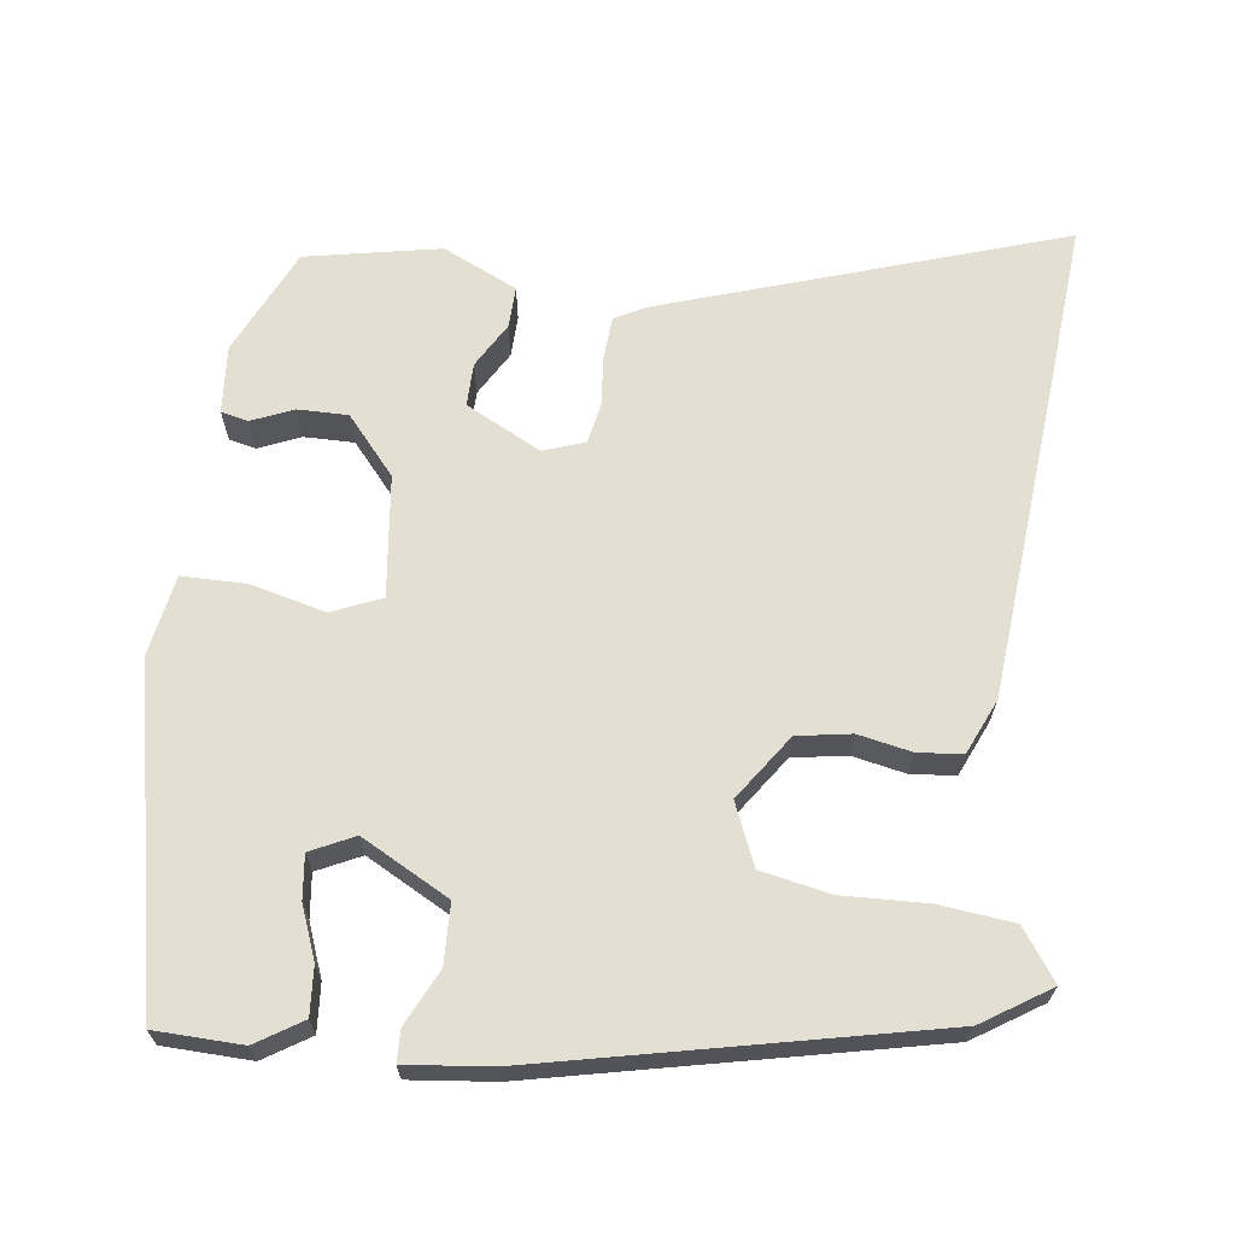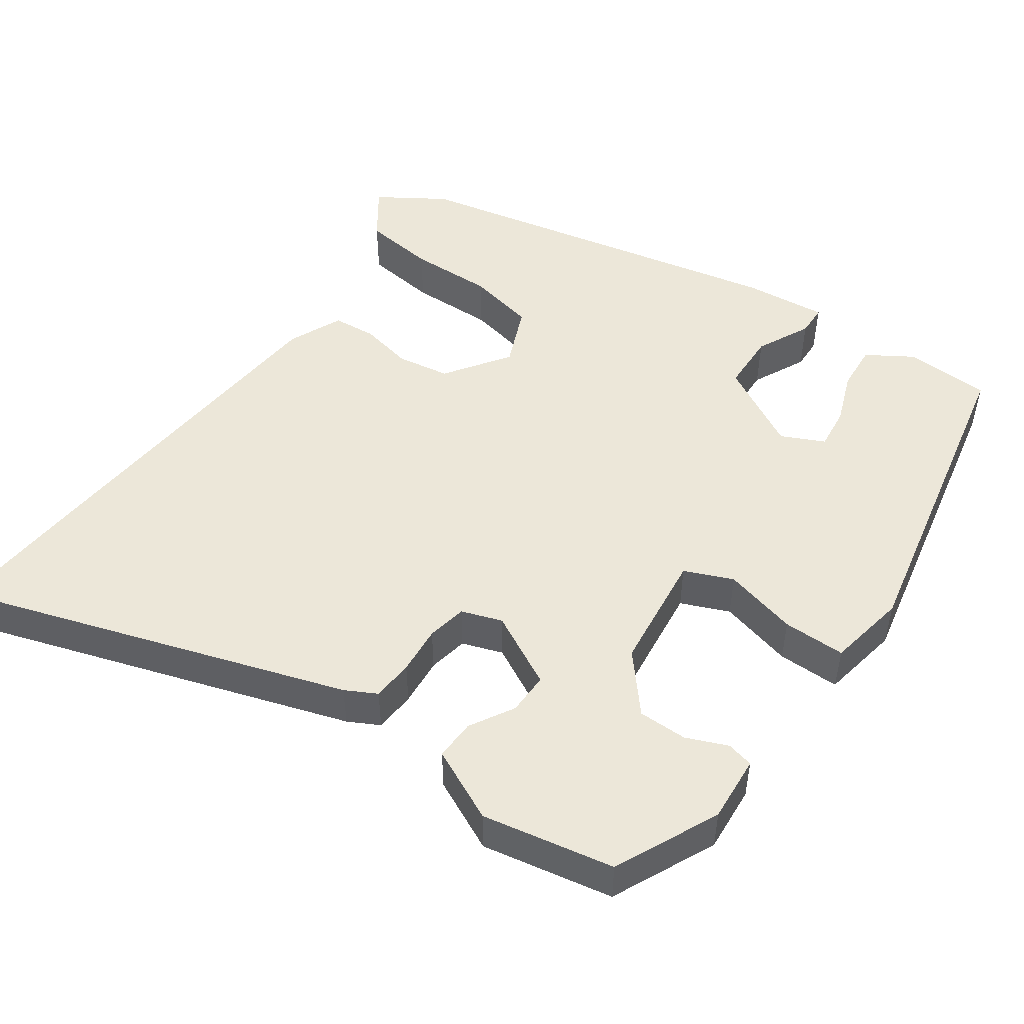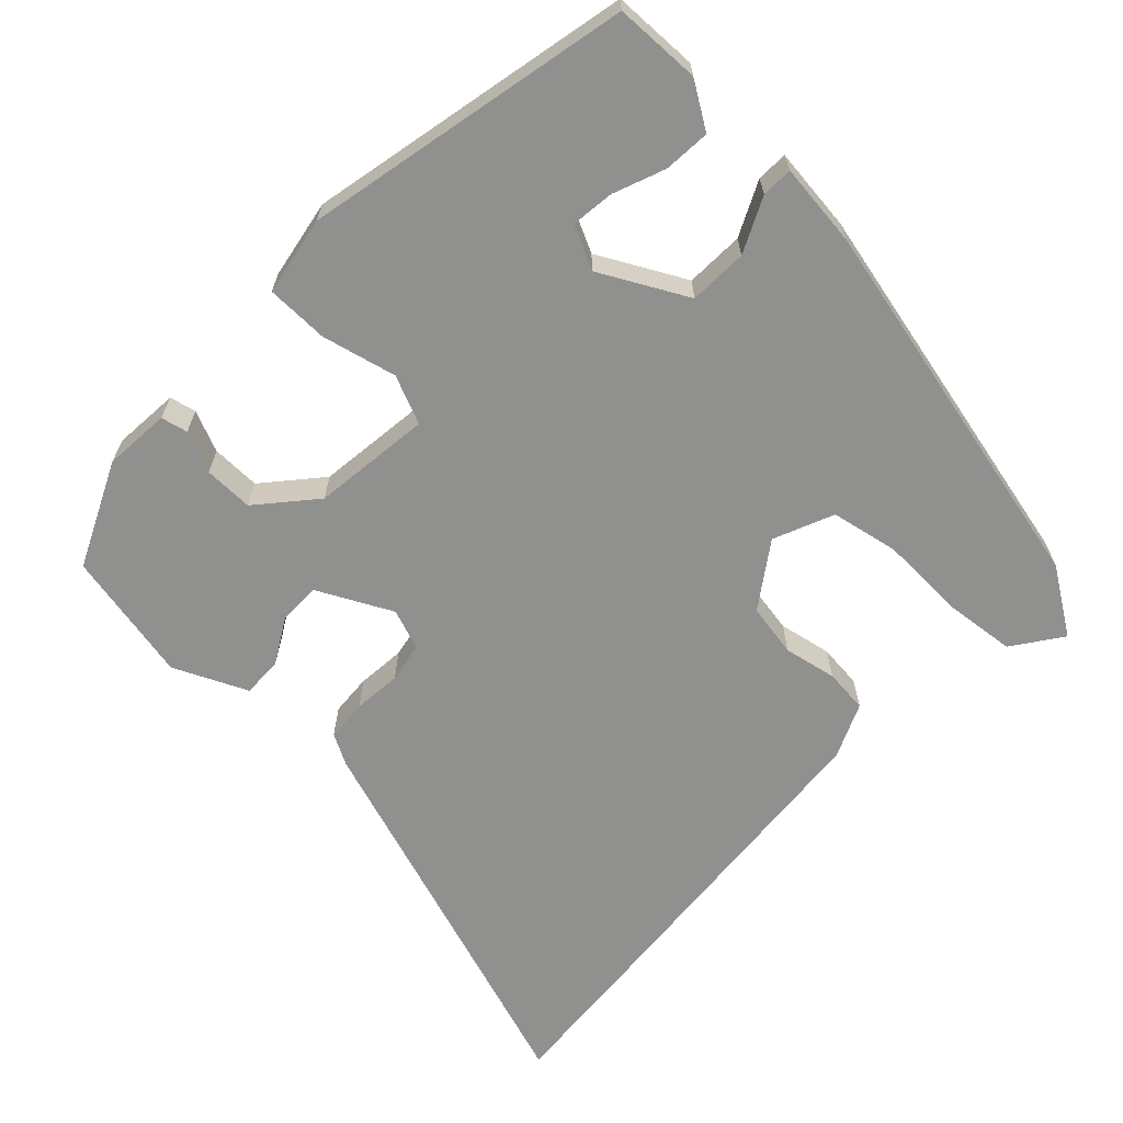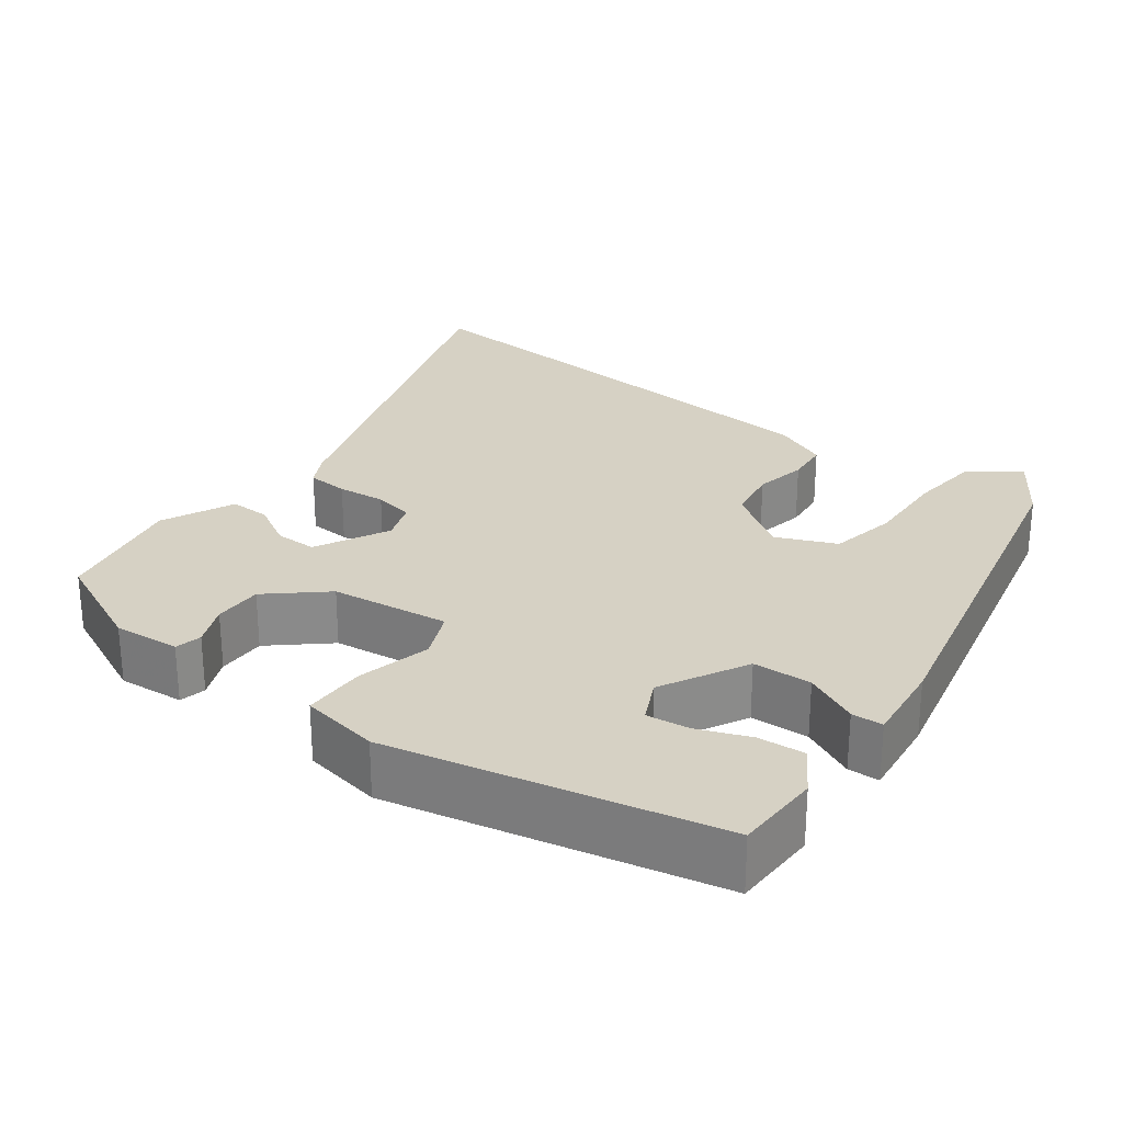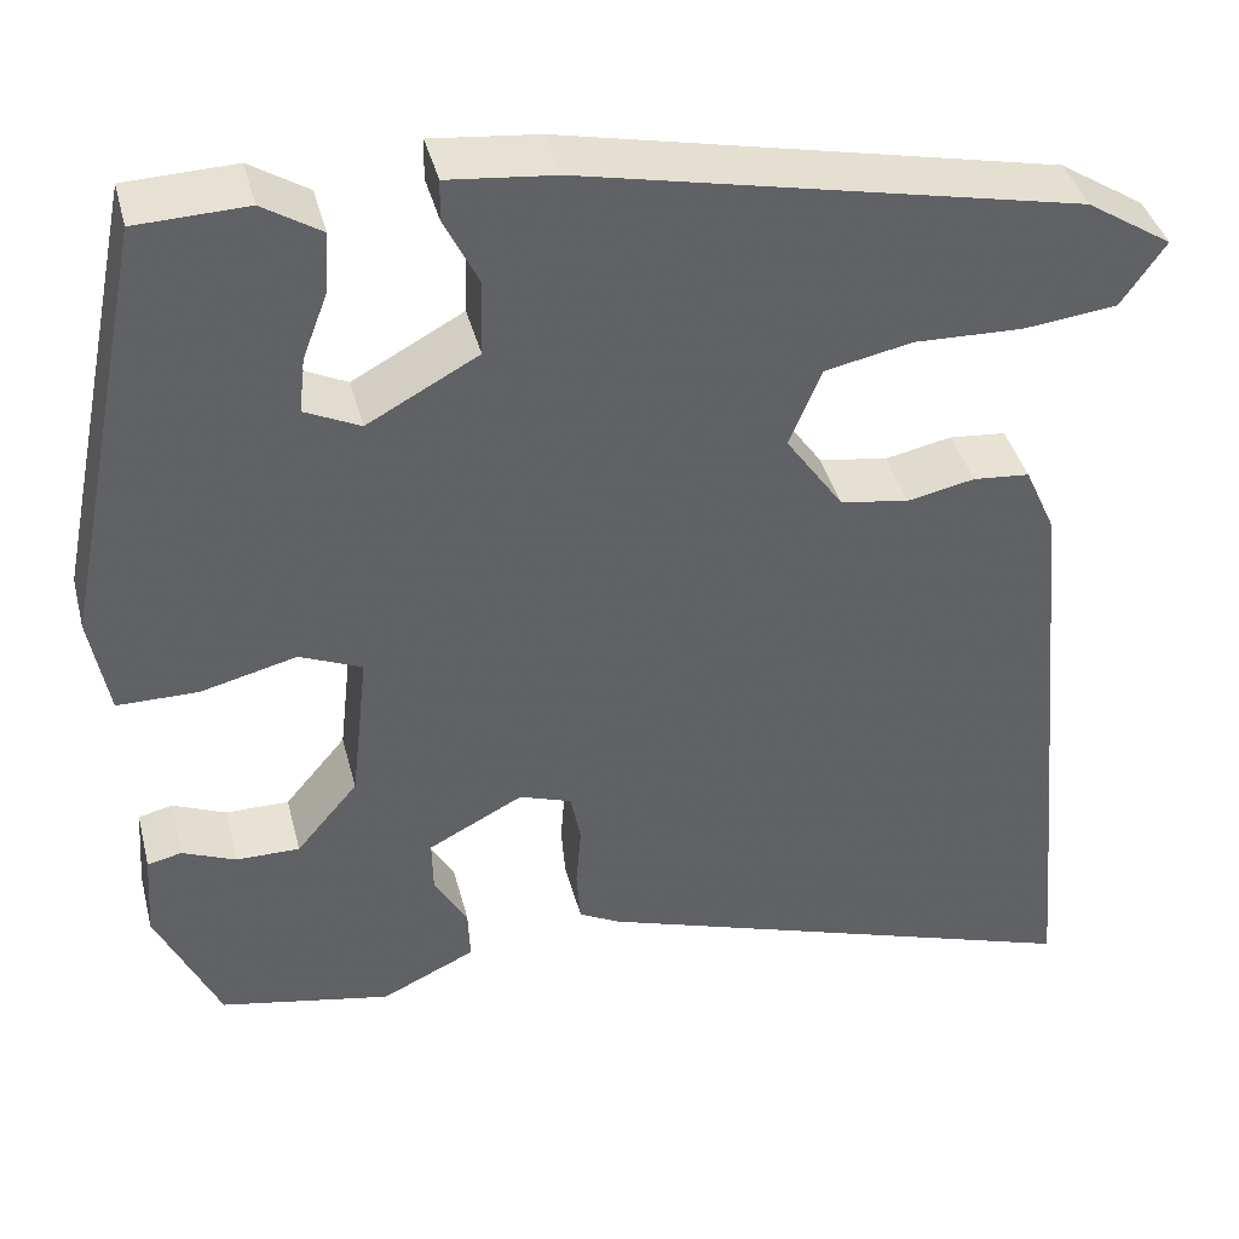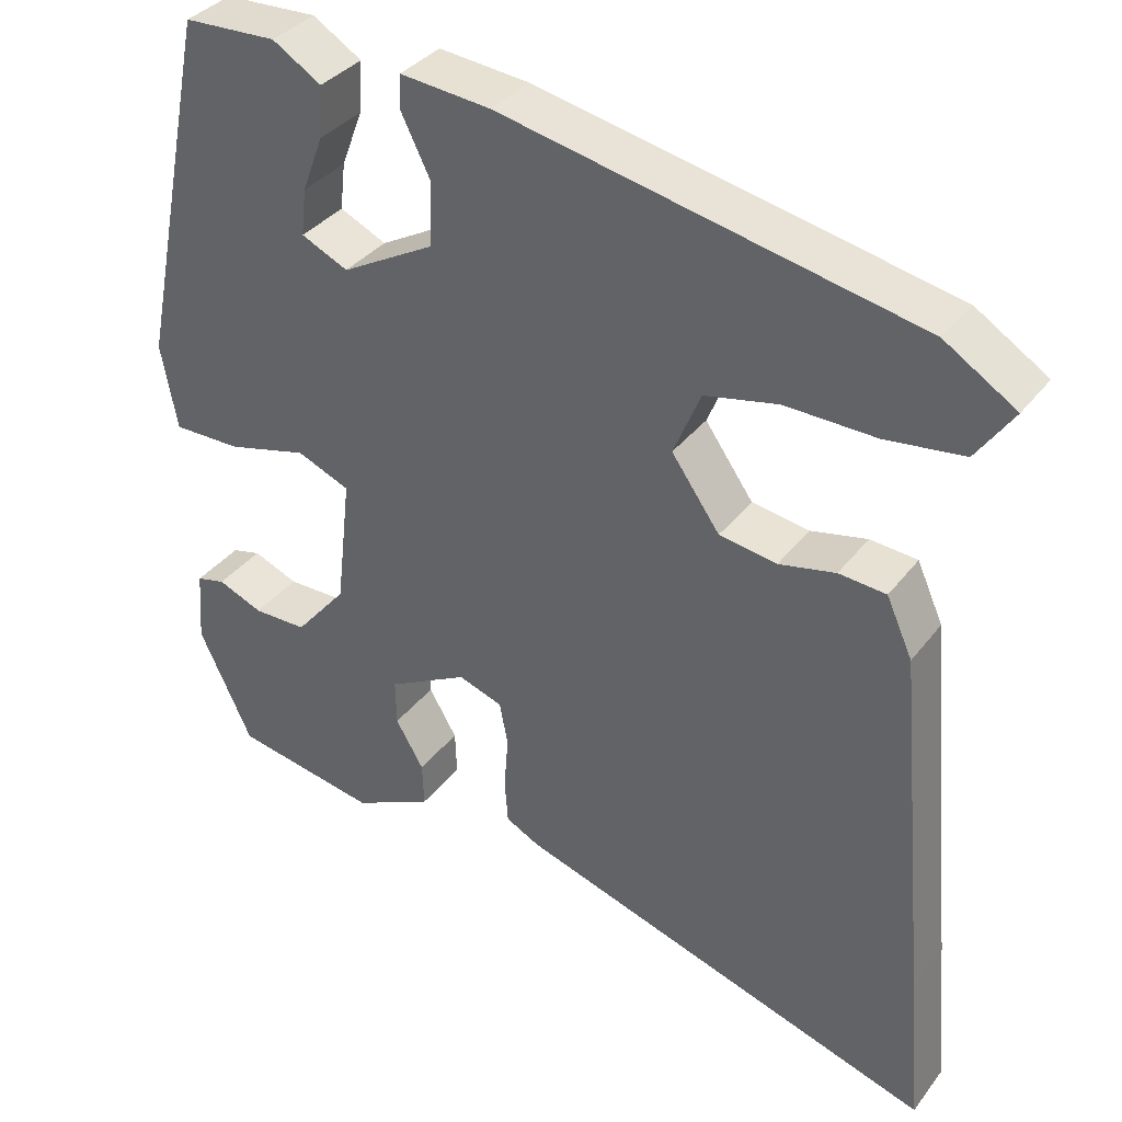
<metadata>
{"format":"obj","ext":"obj","renderer":"f3d","projection":"perspective","resolution":1024,"background":"white","views":[{"elev":66.8,"azim":7.0,"up":"+Y"},{"elev":49.9,"azim":-145.0,"up":"+Y"},{"elev":-65.6,"azim":-44.1,"up":"+Y"},{"elev":26.8,"azim":-53.9,"up":"+Y"},{"elev":40.0,"azim":-14.1,"up":"+Z"},{"elev":35.2,"azim":32.0,"up":"+Z"}]}
</metadata>
<code>
v -0.41 0.07 -0.474
v -0.473 0.07 -0.341
v -0.467 0.07 -0.256
v -0.433 0.07 -0.248
v -0.38 0.07 -0.27
v -0.317 0.07 -0.27
v -0.256 0.07 -0.198
v -0.239 0.07 -0.046
v -0.301 0.07 -0.02
v -0.396 0.07 -0.044
v -0.476 0.07 -0.044
v -0.495 0.07 0.057
v -0.411 0.07 0.475
v -0.301 0.07 0.479
v -0.243 0.07 0.443
v -0.247 0.07 0.383
v -0.272 0.07 0.317
v -0.278 0.07 0.262
v -0.223 0.07 0.236
v -0.113 0.07 0.296
v -0.111 0.07 0.371
v -0.145 0.07 0.44
v -0.144 0.07 0.48
v -0.037 0.07 0.469
v 0.454 0.07 0.365
v 0.539 0.07 0.311
v 0.495 0.07 0.248
v 0.402 0.07 0.237
v 0.295 0.07 0.24
v 0.208 0.07 0.222
v 0.176 0.07 0.145
v 0.233 0.07 0.064
v 0.301 0.07 0.053
v 0.368 0.07 0.067
v 0.424 0.07 0.062
v 0.455 0.07 -0.007
v 0.494 0.07 -0.433
v 0.51 0.07 -0.617
v 0.011 0.07 -0.456
v -0.029 0.07 -0.435
v -0.033 0.07 -0.382
v -0.028 0.07 -0.32
v -0.038 0.07 -0.269
v -0.09 0.07 -0.251
v -0.184 0.07 -0.3
v -0.183 0.07 -0.354
v -0.15 0.07 -0.41
v -0.148 0.07 -0.462
v -0.241 0.07 -0.506
v -0.41 0 -0.474
v -0.473 0 -0.341
v -0.467 0 -0.256
v -0.433 0 -0.248
v -0.38 0 -0.27
v -0.317 0 -0.27
v -0.256 0 -0.198
v -0.239 0 -0.046
v -0.301 0 -0.02
v -0.396 0 -0.044
v -0.476 0 -0.044
v -0.495 0 0.057
v -0.411 0 0.475
v -0.301 0 0.479
v -0.243 0 0.443
v -0.247 0 0.383
v -0.272 0 0.317
v -0.278 0 0.262
v -0.223 0 0.236
v -0.113 0 0.296
v -0.111 0 0.371
v -0.145 0 0.44
v -0.144 0 0.48
v -0.037 0 0.469
v 0.454 0 0.365
v 0.539 0 0.311
v 0.495 0 0.248
v 0.402 0 0.237
v 0.295 0 0.24
v 0.208 0 0.222
v 0.176 0 0.145
v 0.233 0 0.064
v 0.301 0 0.053
v 0.368 0 0.067
v 0.424 0 0.062
v 0.455 0 -0.007
v 0.494 0 -0.433
v 0.51 0 -0.617
v 0.011 0 -0.456
v -0.029 0 -0.435
v -0.033 0 -0.382
v -0.028 0 -0.32
v -0.038 0 -0.269
v -0.09 0 -0.251
v -0.184 0 -0.3
v -0.183 0 -0.354
v -0.15 0 -0.41
v -0.148 0 -0.462
v -0.241 0 -0.506
f 46 47 48 49
f 45 46 49 1
f 39 40 41 42
f 39 42 43
f 38 39 43
f 37 38 43
f 36 37 43 44
f 33 34 35 36
f 32 33 36 44
f 26 27 28 29
f 26 29 30
f 25 26 30
f 24 25 30
f 21 22 23 24
f 20 21 24 30
f 19 20 30 31
f 14 15 16 17
f 14 17 18
f 13 14 18
f 12 13 18
f 9 10 11 12
f 9 12 18 19
f 2 3 4 5
f 45 1 2 5
f 45 5 6
f 44 45 6 7
f 32 44 7 8
f 19 31 32
f 8 9 19 32
f 98 97 96 95
f 50 98 95 94
f 91 90 89 88
f 92 91 88
f 92 88 87
f 92 87 86
f 93 92 86 85
f 85 84 83 82
f 93 85 82 81
f 78 77 76 75
f 79 78 75
f 79 75 74
f 79 74 73
f 73 72 71 70
f 79 73 70 69
f 80 79 69 68
f 66 65 64 63
f 67 66 63
f 67 63 62
f 67 62 61
f 61 60 59 58
f 68 67 61 58
f 54 53 52 51
f 54 51 50 94
f 55 54 94
f 56 55 94 93
f 57 56 93 81
f 81 80 68
f 81 68 58 57
f 1 50 51 2
f 2 51 52 3
f 3 52 53 4
f 4 53 54 5
f 5 54 55 6
f 6 55 56 7
f 7 56 57 8
f 8 57 58 9
f 9 58 59 10
f 10 59 60 11
f 11 60 61 12
f 12 61 62 13
f 13 62 63 14
f 14 63 64 15
f 15 64 65 16
f 16 65 66 17
f 17 66 67 18
f 18 67 68 19
f 19 68 69 20
f 20 69 70 21
f 21 70 71 22
f 22 71 72 23
f 23 72 73 24
f 24 73 74 25
f 25 74 75 26
f 26 75 76 27
f 27 76 77 28
f 28 77 78 29
f 29 78 79 30
f 30 79 80 31
f 31 80 81 32
f 32 81 82 33
f 33 82 83 34
f 34 83 84 35
f 35 84 85 36
f 36 85 86 37
f 37 86 87 38
f 38 87 88 39
f 39 88 89 40
f 40 89 90 41
f 41 90 91 42
f 42 91 92 43
f 43 92 93 44
f 44 93 94 45
f 45 94 95 46
f 46 95 96 47
f 47 96 97 48
f 48 97 98 49
f 49 98 50 1

</code>
